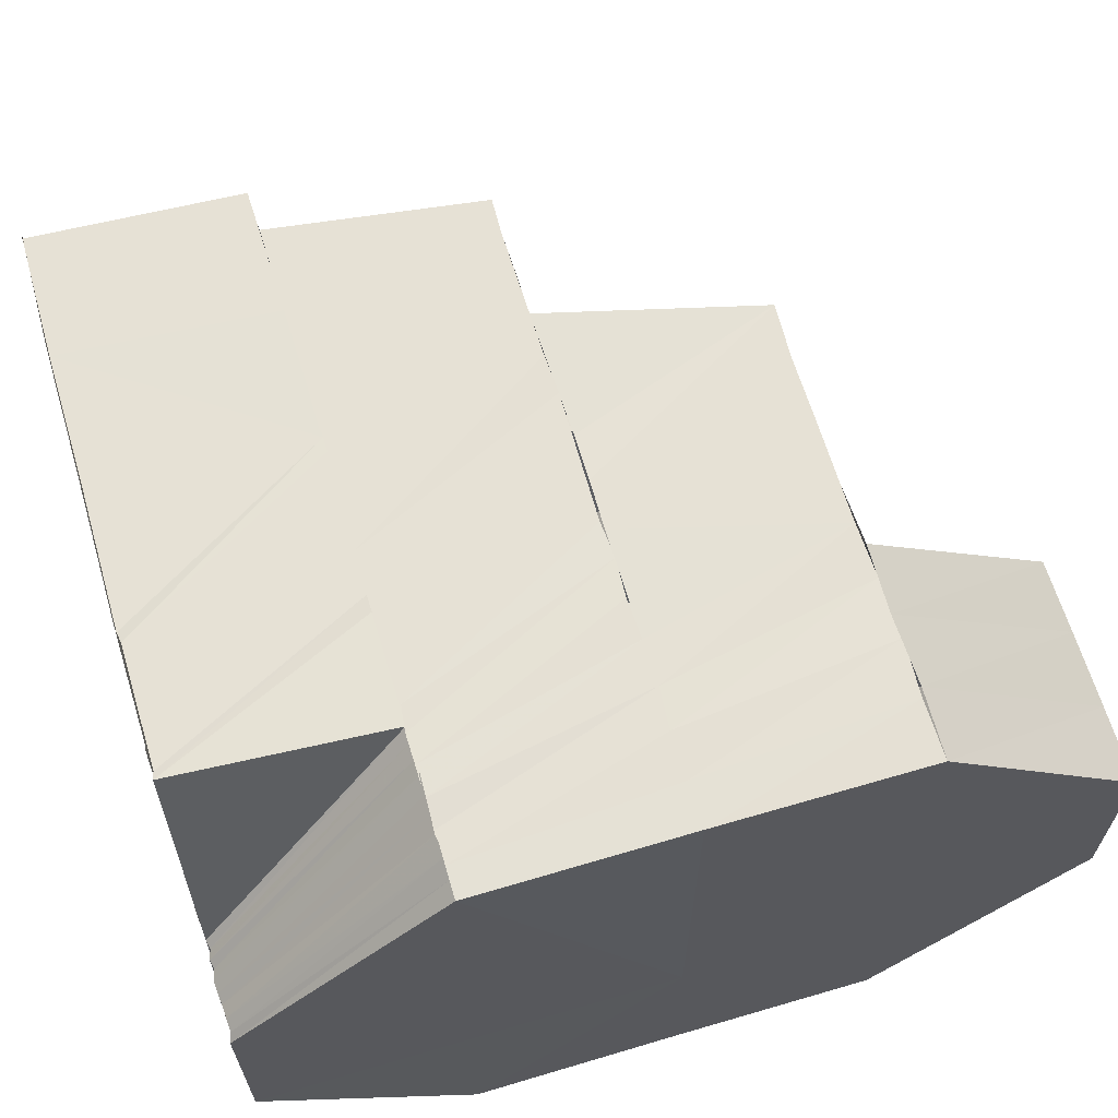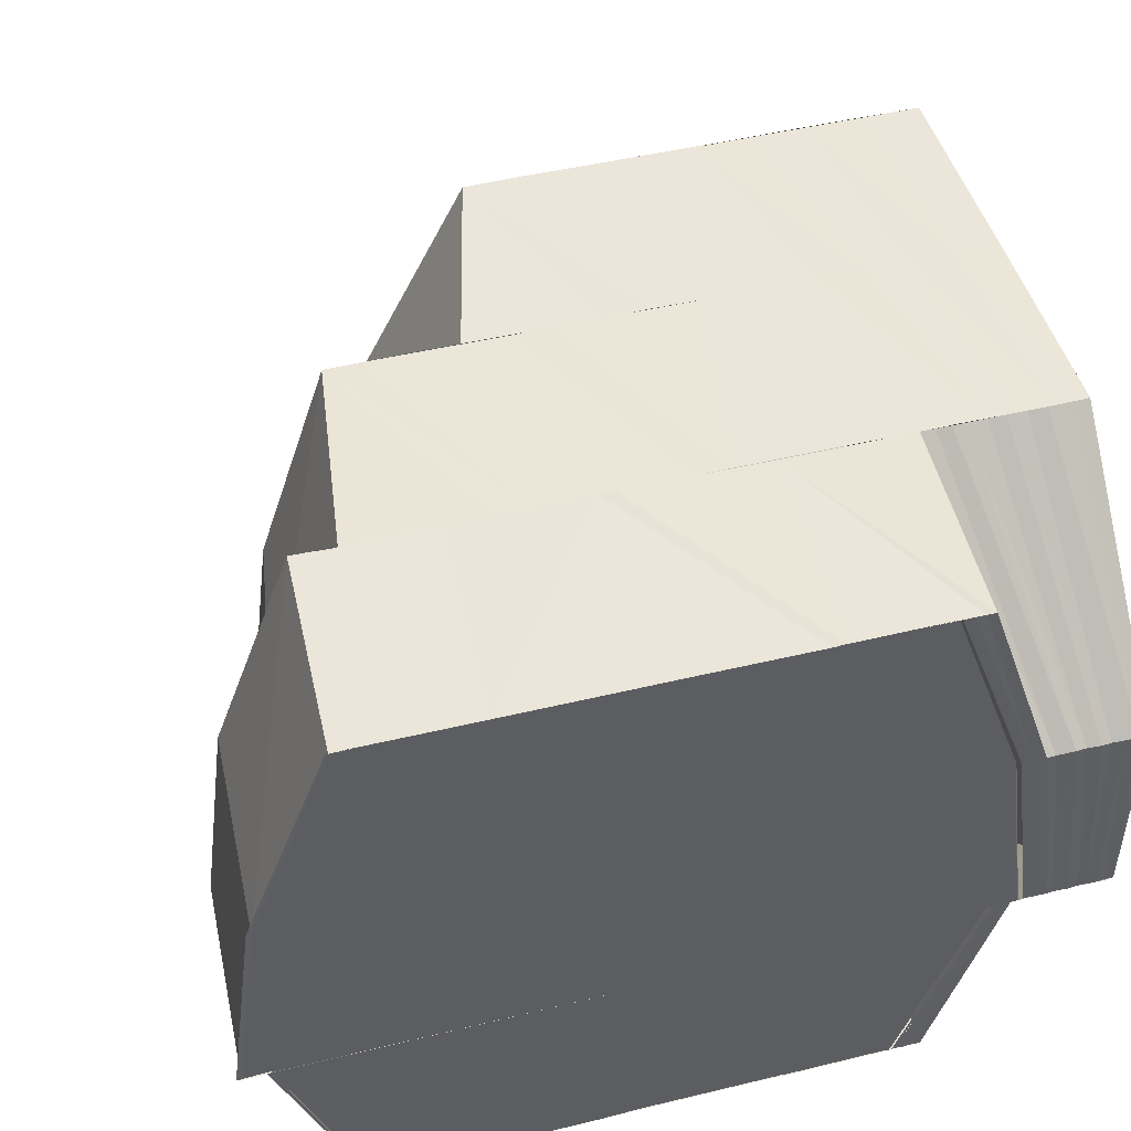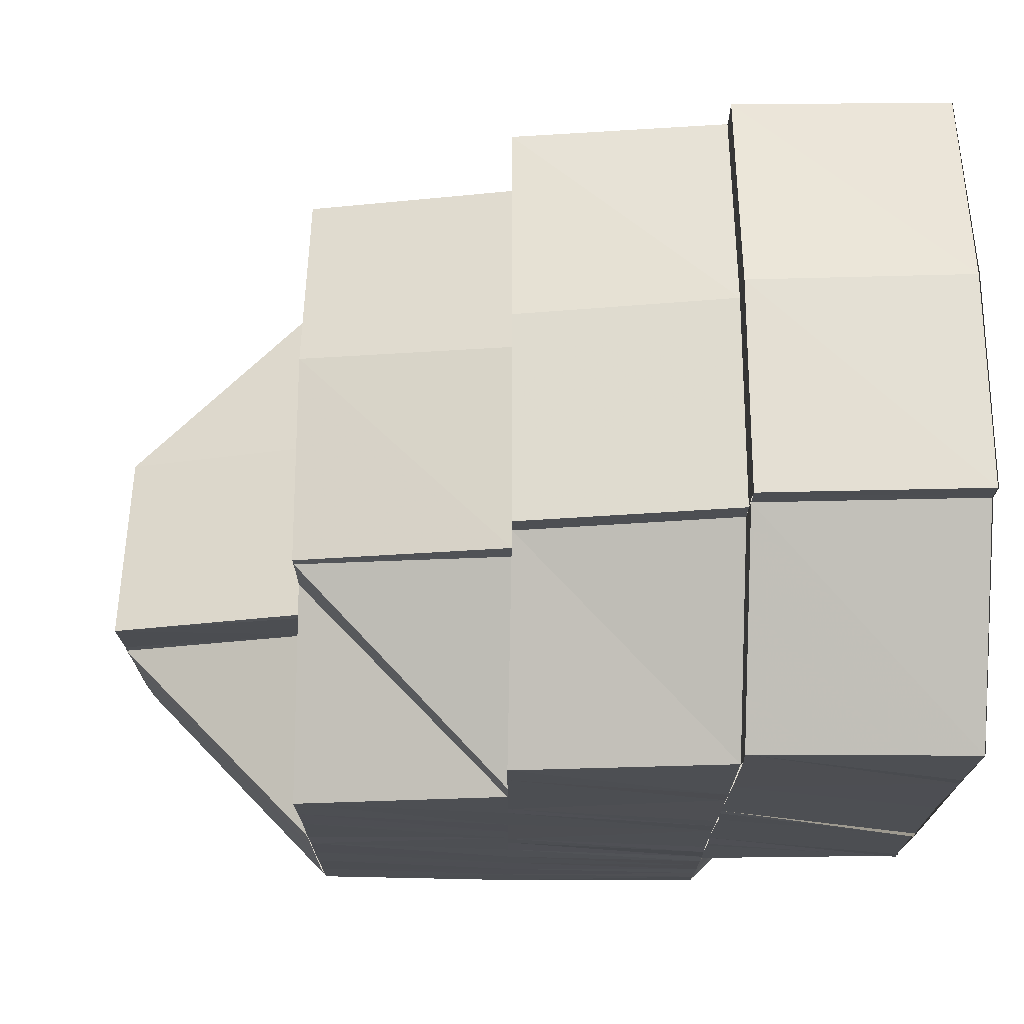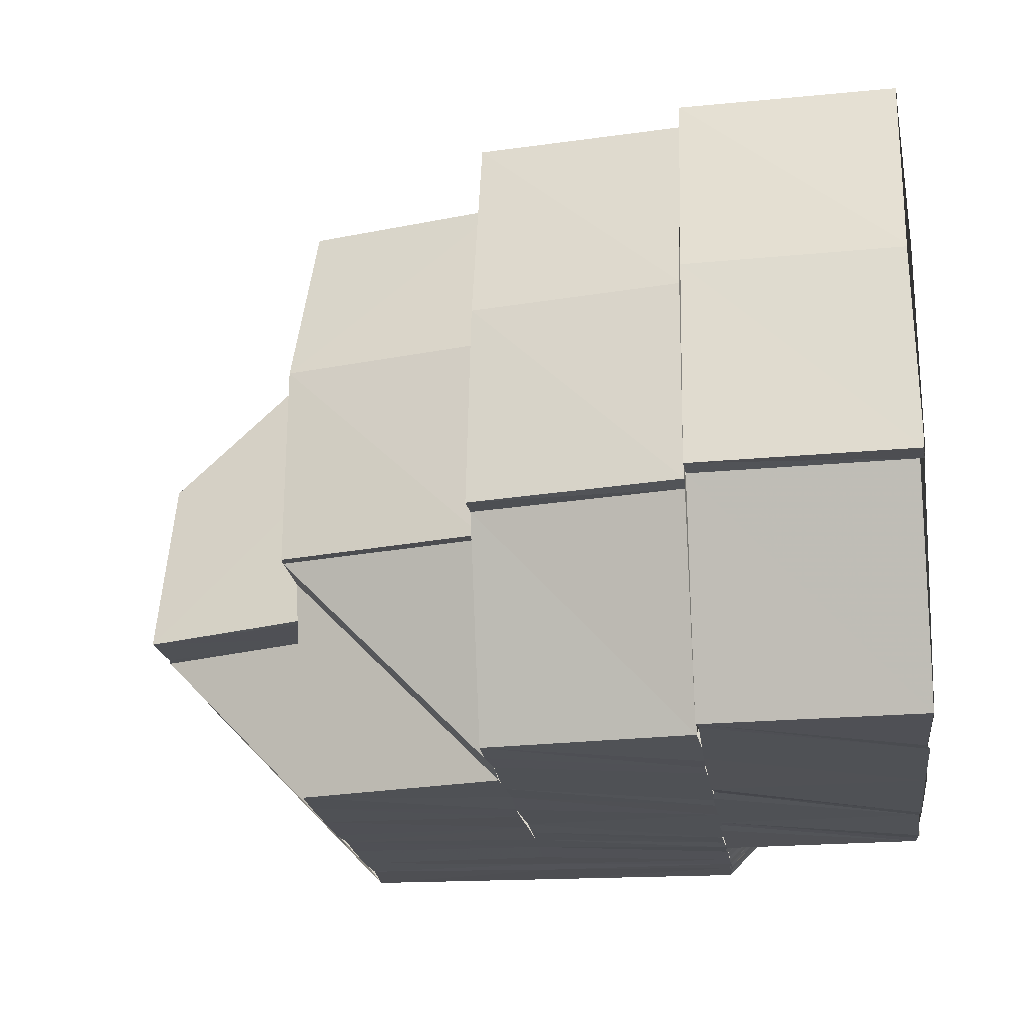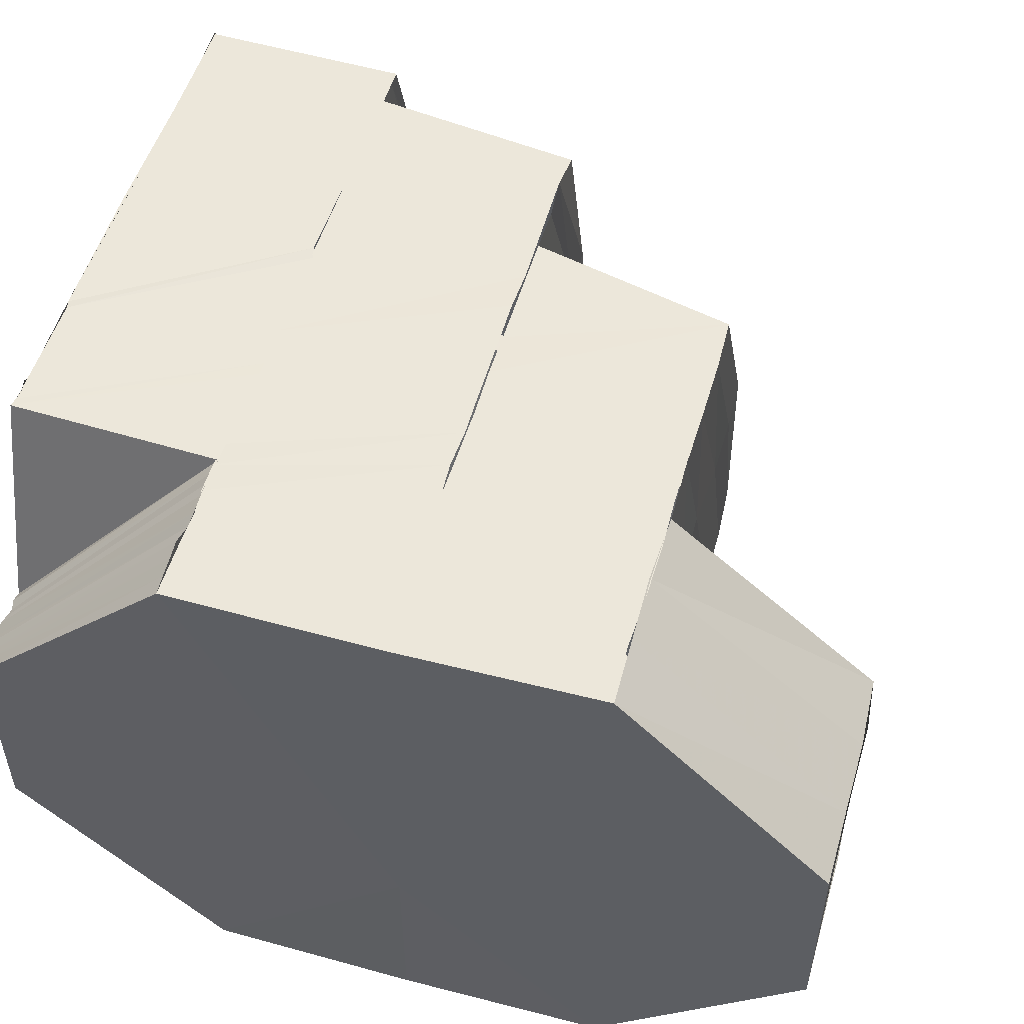
<metadata>
{"format":"obj","ext":"obj","renderer":"f3d","projection":"perspective","resolution":1024,"background":"white","views":[{"elev":64.5,"azim":163.4,"up":"+Y"},{"elev":47.3,"azim":74.7,"up":"+Y"},{"elev":72.7,"azim":0.4,"up":"+Z"},{"elev":-19.8,"azim":7.6,"up":"+Y"},{"elev":52.3,"azim":-164.0,"up":"+Y"}]}
</metadata>
<code>
o 18244
v 2167 1877 16.33
v 2167 1877 16.33
v 2167 1877 16.33
v 2167 1877 16.34
v 2167 1877 16.34
v 2167 1877 16.33
v 2167 1877 16.34
v 2167 1877 16.33
v 2167 1877 16.33
v 2167 1877 16.34
v 2167 1877 16.33
v 2167 1877 16.33
v 2167 1877 16.33
v 2167 1877 16.33
v 2167 1877 16.33
v 2167 1877 16.33
v 2167 1877 16.33
v 2167 1877 16.33
v 2167 1877 16.33
v 2167 1877 16.33
v 2167 1877 16.33
v 2167 1877 16.33
v 2167 1877 16.33
v 2167 1877 16.33
v 2167 1877 16.33
v 2167 1877 16.33
v 2167 1877 16.33
v 2167 1877 16.33
v 2167 1877 16.33
v 2167 1877 16.33
v 2167 1877 16.34
v 2167 1877 16.33
v 2167 1877 16.33
v 2167 1877 16.33
v 2167 1877 16.33
v 2167 1877 16.33
v 2167 1877 16.34
v 2167 1877 16.33
v 2167 1877 16.33
v 2167 1877 16.32
v 2167 1877 16.33
v 2167 1877 16.32
v 2167 1877 16.33
v 2167 1877 16.33
v 2167 1877 16.33
v 2167 1877 16.33
v 2167 1877 16.33
v 2167 1877 16.33
v 2167 1877 16.31
v 2167 1877 16.32
v 2167 1877 16.33
v 2167 1877 16.31
v 2167 1877 16.32
v 2167 1877 16.31
v 2167 1877 16.31
v 2167 1877 16.31
v 2167 1877 16.31
v 2167 1877 16.3
v 2167 1877 16.31
v 2167 1877 16.3
v 2167 1877 16.31
v 2167 1877 16.3
v 2167 1877 16.3
v 2167 1877 16.3
v 2167 1877 16.31
v 2167 1877 16.31
v 2167 1877 16.31
v 2167 1877 16.31
v 2167 1877 16.3
v 2167 1877 16.3
v 2167 1877 16.3
v 2167 1877 16.31
v 2167 1877 16.32
v 2167 1877 16.3
v 2167 1877 16.3
v 2167 1877 16.3
v 2167 1877 16.3
v 2167 1877 16.31
v 2167 1877 16.32
v 2167 1877 16.32
v 2167 1877 16.32
v 2167 1877 16.32
v 2167 1877 16.32
v 2167 1877 16.32
v 2167 1877 16.32
v 2167 1877 16.33
v 2167 1877 16.32
v 2167 1877 16.33
v 2167 1877 16.32
v 2167 1877 16.33
v 2167 1877 16.33
v 2167 1877 16.32
v 2167 1877 16.33
v 2167 1877 16.33
v 2167 1877 16.33
v 2167 1877 16.33
v 2167 1877 16.33
v 2167 1877 16.32
v 2167 1877 16.32
v 2167 1877 16.32
v 2167 1877 16.32
v 2167 1877 16.31
v 2167 1877 16.32
v 2167 1877 16.31
v 2167 1877 16.32
v 2167 1877 16.31
v 2167 1877 16.31
v 2167 1877 16.31
v 2167 1877 16.31
v 2167 1877 16.32
v 2167 1877 16.31
v 2167 1877 16.31
v 2167 1877 16.31
v 2167 1877 16.3
v 2167 1877 16.31
v 2167 1877 16.31
v 2167 1877 16.31
v 2167 1877 16.31
v 2167 1877 16.3
v 2167 1877 16.3
v 2167 1877 16.3
v 2167 1877 16.3
v 2167 1877 16.3
v 2167 1877 16.3
v 2167 1877 16.3
v 2167 1877 16.3
v 2167 1877 16.3
v 2167 1877 16.3
v 2167 1877 16.3
v 2167 1877 16.3
v 2167 1877 16.3
v 2167 1877 16.3
v 2167 1877 16.3
v 2167 1877 16.3
v 2167 1877 16.3
v 2167 1877 16.3
v 2167 1877 16.31
v 2167 1877 16.31
v 2167 1877 16.31
v 2167 1877 16.31
v 2167 1877 16.31
v 2167 1877 16.31
v 2167 1877 16.31
v 2167 1877 16.3
v 2167 1877 16.3
v 2167 1877 16.3
v 2167 1877 16.3
v 2167 1877 16.3
v 2167 1877 16.3
v 2167 1877 16.3
v 2167 1877 16.3
v 2167 1877 16.3
v 2167 1877 16.3
v 2167 1877 16.3
v 2167 1877 16.3
v 2167 1877 16.3
v 2167 1877 16.3
v 2167 1877 16.3
v 2167 1877 16.3
v 2167 1877 16.3
v 2167 1877 16.3
v 2167 1877 16.3
v 2167 1877 16.3
v 2167 1877 16.3
v 2167 1877 16.3
v 2167 1877 16.3
v 2167 1877 16.3
v 2167 1877 16.3
v 2167 1877 16.3
v 2167 1877 16.3
v 2167 1877 16.31
v 2167 1877 16.31
v 2167 1877 16.3
v 2167 1877 16.31
v 2167 1877 16.31
v 2167 1877 16.31
v 2167 1877 16.31
v 2167 1877 16.31
v 2167 1877 16.31
v 2167 1877 16.31
v 2167 1877 16.31
v 2167 1877 16.31
v 2167 1877 16.31
v 2167 1877 16.31
v 2167 1877 16.32
v 2167 1877 16.31
v 2167 1877 16.32
v 2167 1877 16.32
v 2167 1877 16.32
v 2167 1877 16.32
v 2167 1877 16.31
v 2167 1877 16.32
v 2167 1877 16.32
v 2167 1877 16.32
v 2167 1877 16.32
v 2167 1877 16.32
v 2167 1877 16.32
v 2167 1877 16.32
v 2167 1877 16.32
v 2167 1877 16.32
v 2167 1877 16.33
v 2167 1877 16.31
v 2167 1877 16.32
v 2167 1877 16.32
v 2167 1877 16.31
v 2167 1877 16.31
v 2167 1877 16.31
v 2167 1877 16.32
v 2167 1877 16.31
v 2167 1877 16.31
v 2167 1877 16.33
v 2167 1877 16.32
v 2167 1877 16.32
v 2167 1877 16.33
v 2167 1877 16.33
v 2167 1877 16.33
v 2167 1877 16.33
v 2167 1877 16.33
v 2167 1877 16.33
v 2167 1877 16.32
v 2167 1877 16.33
v 2167 1877 16.32
v 2167 1877 16.33
v 2167 1877 16.33
v 2167 1877 16.33
v 2167 1877 16.33
v 2167 1877 16.32
v 2167 1877 16.33
v 2167 1877 16.33
v 2167 1877 16.33
v 2167 1877 16.33
v 2167 1877 16.32
v 2167 1877 16.32
v 2167 1877 16.31
v 2167 1877 16.31
v 2167 1877 16.31
v 2167 1877 16.3
v 2167 1877 16.33
v 2167 1877 16.33
v 2167 1877 16.33
v 2167 1877 16.34
v 2167 1877 16.33
v 2167 1877 16.33
v 2167 1877 16.33
v 2167 1877 16.32
v 2167 1877 16.31
v 2167 1877 16.31
v 2167 1877 16.3
v 2167 1877 16.31
v 2167 1877 16.3
v 2167 1877 16.3
v 2167 1877 16.3
v 2167 1877 16.3
v 2167 1877 16.31
v 2167 1877 16.3
v 2167 1877 16.3
v 2167 1877 16.3
v 2167 1877 16.3
v 2167 1877 16.3
v 2167 1877 16.3
v 2167 1877 16.3
v 2167 1877 16.3
v 2167 1877 16.3
v 2167 1877 16.3
v 2167 1877 16.3
v 2167 1877 16.31
v 2167 1877 16.31
v 2167 1877 16.31
v 2167 1877 16.31
v 2167 1877 16.31
v 2167 1877 16.31
v 2167 1877 16.31
v 2167 1877 16.31
v 2167 1877 16.3
v 2167 1877 16.3
v 2167 1877 16.31
v 2167 1877 16.3
v 2167 1877 16.31
v 2167 1877 16.31
v 2167 1877 16.31
v 2167 1877 16.3
v 2167 1877 16.31
v 2167 1877 16.31
v 2167 1877 16.3
v 2167 1877 16.31
v 2167 1877 16.32
v 2167 1877 16.32
v 2167 1877 16.31
v 2167 1877 16.32
v 2167 1877 16.31
v 2167 1877 16.32
v 2167 1877 16.32
v 2167 1877 16.32
v 2167 1877 16.33
v 2167 1877 16.33
v 2167 1877 16.33
v 2167 1877 16.33
v 2167 1877 16.33
v 2167 1877 16.33
v 2167 1877 16.33
v 2167 1877 16.33
v 2167 1877 16.33
v 2167 1877 16.33
v 2167 1877 16.33
v 2167 1877 16.33
v 2167 1877 16.33
v 2167 1877 16.33
v 2167 1877 16.33
v 2167 1877 16.33
v 2167 1877 16.33
v 2167 1877 16.33
v 2167 1877 16.34
v 2167 1877 16.33
v 2167 1877 16.33
v 2167 1877 16.34
v 2167 1877 16.34
v 2167 1877 16.32
v 2167 1877 16.32
v 2167 1877 16.32
v 2167 1877 16.32
v 2167 1877 16.31
v 2167 1877 16.31
v 2167 1877 16.32
v 2167 1877 16.31
v 2167 1877 16.31
v 2167 1877 16.31
v 2167 1877 16.31
v 2167 1877 16.31
v 2167 1877 16.31
v 2167 1877 16.3
v 2167 1877 16.3
v 2167 1877 16.31
v 2167 1877 16.3
v 2167 1877 16.31
v 2167 1877 16.3
v 2167 1877 16.3
v 2167 1877 16.31
v 2167 1877 16.3
v 2167 1877 16.31
v 2167 1877 16.3
v 2167 1877 16.3
v 2167 1877 16.3
v 2167 1877 16.3
v 2167 1877 16.3
v 2167 1877 16.3
v 2167 1877 16.31
v 2167 1877 16.31
v 2167 1877 16.3
v 2167 1877 16.3
v 2167 1877 16.3
v 2167 1877 16.3
v 2167 1877 16.3
v 2167 1877 16.3
v 2167 1877 16.3
v 2167 1877 16.3
v 2167 1877 16.3
v 2167 1877 16.3
v 2167 1877 16.3
v 2167 1877 16.3
v 2167 1877 16.3
v 2167 1877 16.3
v 2167 1877 16.3
v 2167 1877 16.3
v 2167 1877 16.3
v 2167 1877 16.3
v 2167 1877 16.3
v 2167 1877 16.3
f 1 2 3
f 4 5 2
f 6 4 7
f 8 6 9
f 10 11 2
f 12 11 13
f 14 15 10
f 14 16 15
f 17 18 16
f 18 19 20
f 21 22 15
f 23 21 14
f 22 24 25
f 26 27 25
f 28 27 29
f 30 14 31
f 32 33 30
f 33 14 34
f 33 35 14
f 36 34 37
f 38 39 36
f 40 41 35
f 40 42 41
f 43 41 44
f 44 45 46
f 42 47 48
f 49 50 42
f 42 50 51
f 49 52 50
f 52 53 50
f 52 54 53
f 55 54 52
f 55 56 54
f 56 57 54
f 56 58 57
f 58 59 57
f 58 60 59
f 60 61 59
f 60 62 61
f 62 63 61
f 62 64 63
f 61 63 65
f 61 65 66
f 63 67 65
f 66 65 68
f 64 69 63
f 63 69 67
f 64 70 69
f 69 71 67
f 66 72 73
f 70 74 69
f 69 74 71
f 70 75 74
f 74 76 71
f 74 77 76
f 78 73 79
f 78 66 80
f 81 78 82
f 81 82 83
f 83 82 84
f 84 85 86
f 82 87 84
f 83 84 88
f 89 83 88
f 88 84 90
f 88 90 91
f 84 87 92
f 89 88 93
f 93 88 91
f 93 91 26
f 51 89 93
f 51 93 45
f 94 93 95
f 96 97 94
f 87 98 92
f 99 100 87
f 87 101 98
f 100 102 101
f 80 101 87
f 101 103 98
f 101 104 103
f 104 105 103
f 68 104 101
f 68 106 104
f 104 107 105
f 106 107 104
f 106 108 107
f 107 109 110
f 108 111 107
f 111 112 109
f 107 111 113
f 108 114 111
f 113 115 116
f 117 118 115
f 114 119 111
f 111 119 117
f 114 120 119
f 119 121 117
f 120 122 119
f 119 122 121
f 120 123 122
f 122 124 121
f 122 125 124
f 126 127 124
f 128 126 122
f 126 127 129
f 128 126 129
f 127 130 129
f 127 130 131
f 132 128 129
f 132 128 76
f 133 134 131
f 133 131 135
f 136 133 135
f 136 135 137
f 138 136 137
f 138 137 139
f 140 141 139
f 142 140 143
f 144 132 74
f 144 132 129
f 145 144 129
f 145 144 146
f 147 145 129
f 147 145 148
f 148 149 146
f 150 147 129
f 148 146 151
f 150 147 152
f 153 150 129
f 130 153 129
f 153 150 154
f 130 153 155
f 155 156 154
f 155 154 157
f 158 159 152
f 158 152 160
f 161 158 160
f 161 160 162
f 163 161 162
f 164 155 157
f 164 157 165
f 166 155 164
f 166 167 155
f 168 166 164
f 169 164 165
f 168 164 169
f 169 165 170
f 171 168 169
f 172 169 170
f 171 169 172
f 172 170 173
f 174 171 172
f 175 172 173
f 174 172 175
f 175 173 176
f 177 174 175
f 139 174 177
f 178 175 176
f 178 176 179
f 180 178 179
f 180 179 181
f 182 180 181
f 183 184 177
f 185 180 182
f 143 177 186
f 187 183 186
f 188 187 185
f 189 186 185
f 190 185 182
f 190 182 191
f 192 185 190
f 193 190 191
f 193 191 194
f 195 192 190
f 196 193 194
f 197 193 196
f 198 195 197
f 199 192 195
f 198 199 195
f 199 200 192
f 201 198 197
f 92 198 201
f 200 202 189
f 200 203 204
f 202 205 203
f 206 207 205
f 208 209 202
f 209 210 206
f 211 212 201
f 201 213 214
f 215 214 216
f 215 201 217
f 218 215 219
f 217 196 220
f 221 222 196
f 223 221 220
f 224 223 225
f 226 220 227
f 225 226 227
f 228 229 230
f 230 231 232
f 231 233 232
f 233 234 232
f 234 235 232
f 235 236 237
f 235 237 232
f 238 239 232
f 240 241 232
f 242 240 232
f 243 244 232
f 245 243 232
f 246 245 232
f 247 246 232
f 248 247 232
f 248 249 247
f 250 248 232
f 250 251 248
f 252 250 253
f 254 252 255
f 252 256 250
f 256 257 250
f 256 258 257
f 258 259 257
f 258 260 259
f 260 261 259
f 260 262 261
f 262 263 261
f 262 264 263
f 264 265 263
f 264 163 265
f 163 162 265
f 266 252 267
f 268 266 267
f 268 269 270
f 271 270 272
f 271 268 273
f 273 274 275
f 276 277 274
f 278 276 274
f 279 278 275
f 280 275 281
f 282 280 281
f 283 282 284
f 285 271 280
f 286 271 285
f 287 286 285
f 287 285 288
f 289 287 288
f 289 288 290
f 291 289 290
f 292 289 291
f 293 292 291
f 294 292 293
f 295 296 294
f 297 298 293
f 299 297 300
f 301 25 294
f 302 301 303
f 301 304 305
f 300 306 307
f 306 293 307
f 308 309 310
f 310 311 312
f 313 314 311
f 314 315 316
f 317 39 309
f 317 318 39
f 319 318 317
f 320 319 317
f 321 319 320
f 321 322 319
f 322 323 319
f 322 324 323
f 325 324 322
f 326 327 324
f 328 329 324
f 328 330 329
f 331 330 332
f 333 325 334
f 333 335 325
f 336 333 334
f 336 334 337
f 338 336 337
f 338 337 339
f 340 336 338
f 340 341 336
f 341 333 336
f 341 342 333
f 342 335 333
f 342 343 335
f 343 344 335
f 343 345 344
f 335 346 347
f 335 348 346
f 345 349 344
f 344 349 330
f 345 350 349
f 349 351 330
f 350 352 349
f 349 352 351
f 350 353 352
f 352 354 351
f 353 355 352
f 352 355 354
f 353 265 355
f 355 356 354
f 265 357 355
f 355 357 356
f 265 162 357
f 357 358 356
f 162 359 357
f 357 359 358
f 162 360 359
f 359 361 358
f 360 362 359
f 359 362 361
f 360 363 362
f 362 364 361
f 363 365 362
f 362 365 364
f 365 151 364
f 363 366 365
f 365 148 151
f 366 148 365
f 366 367 148

</code>
